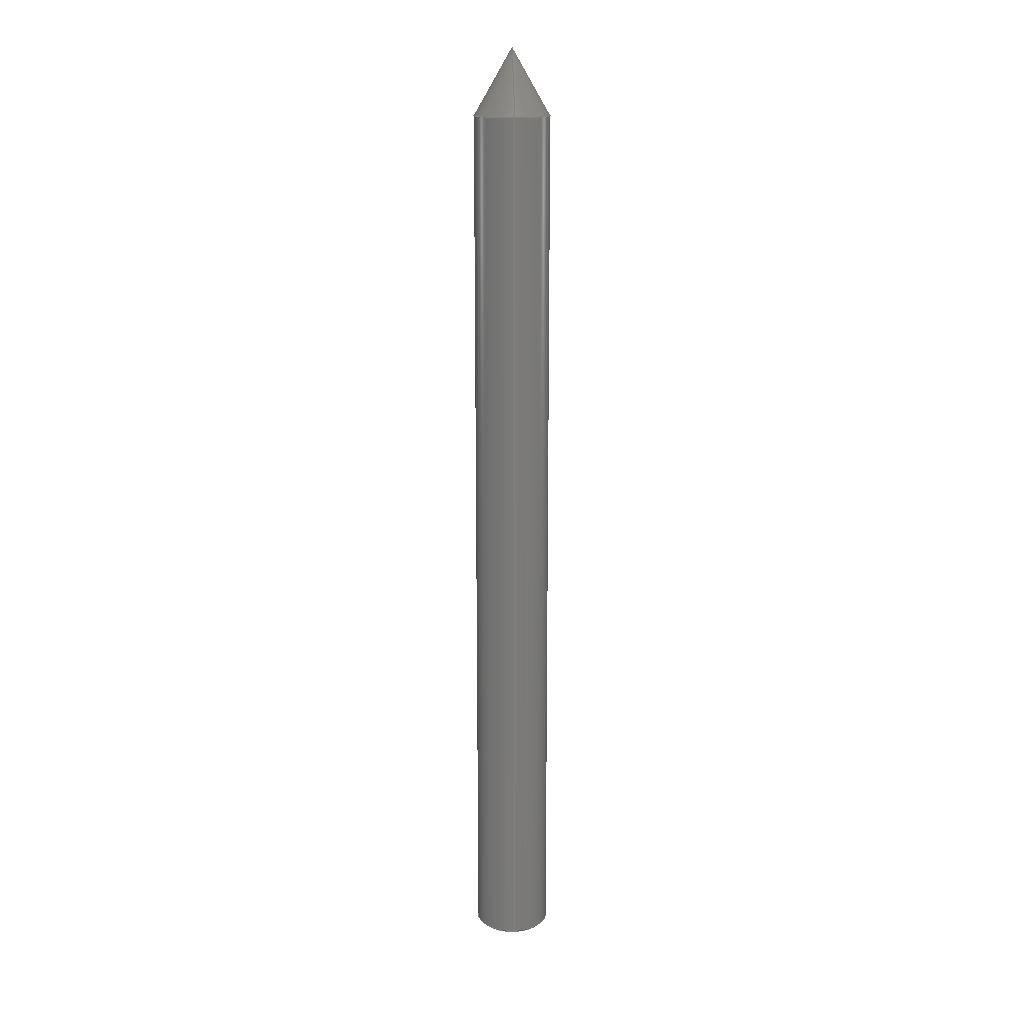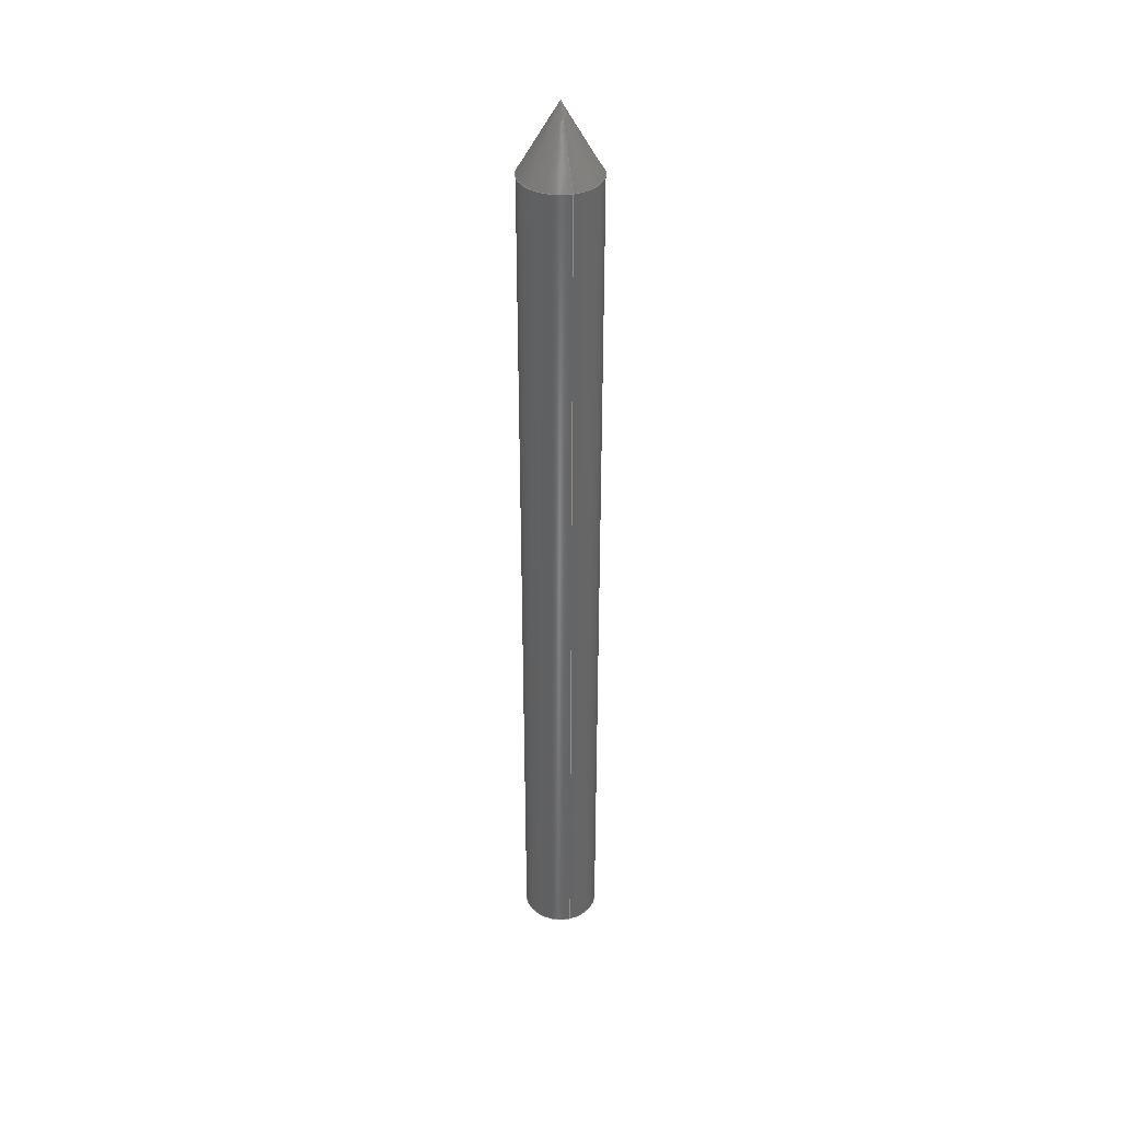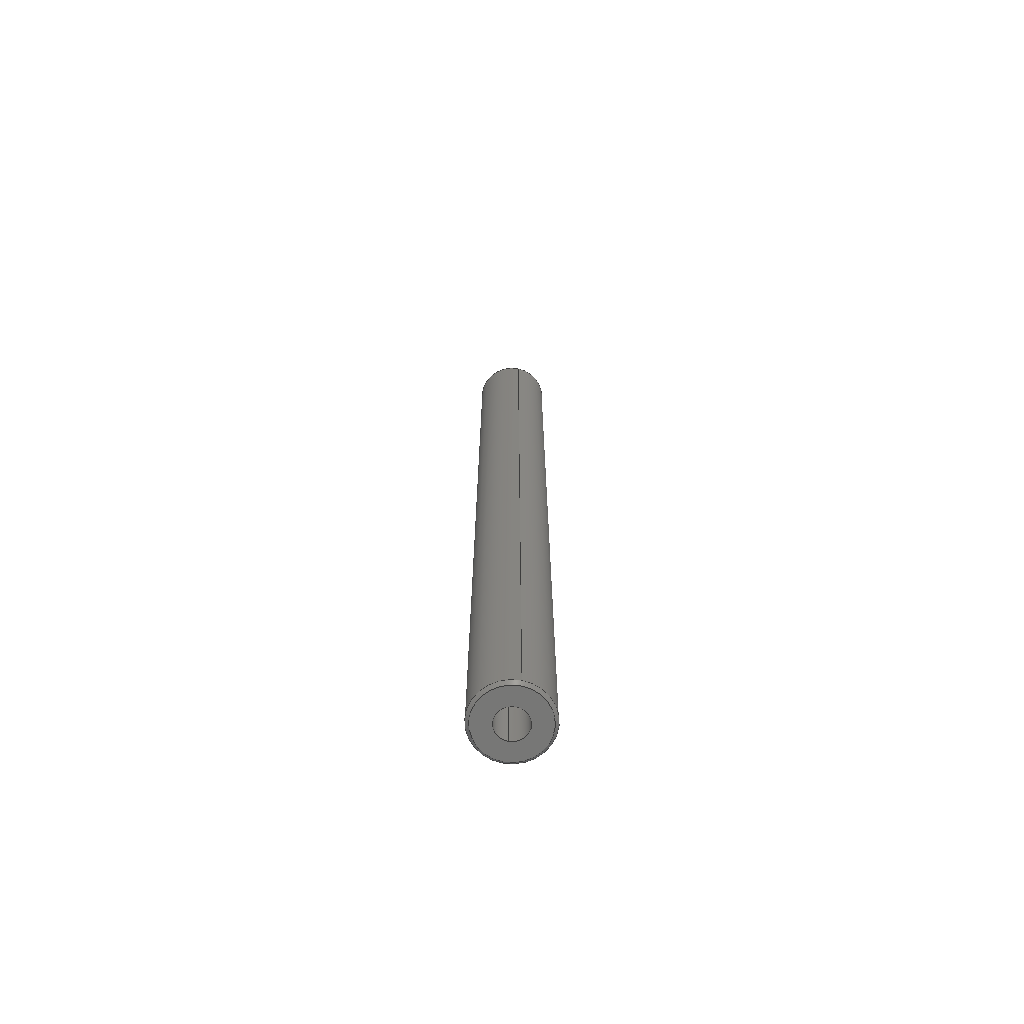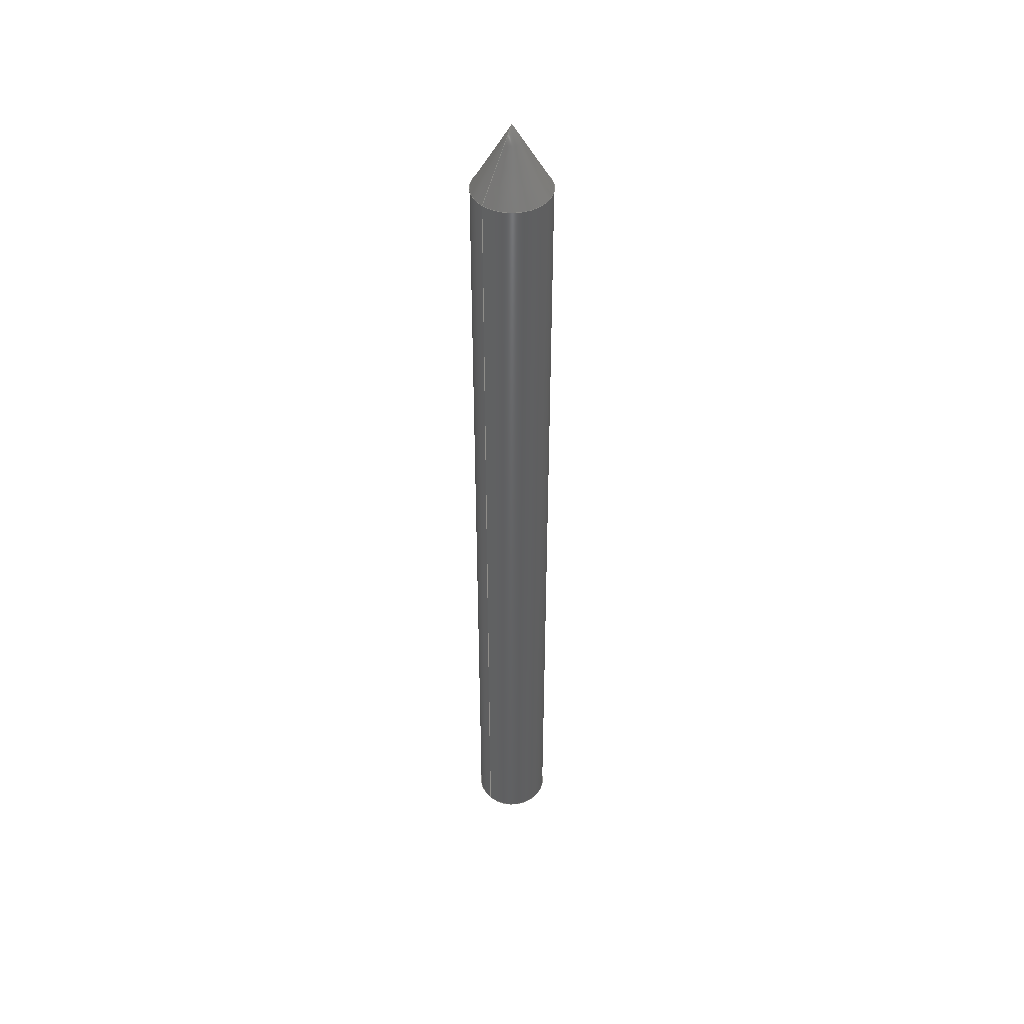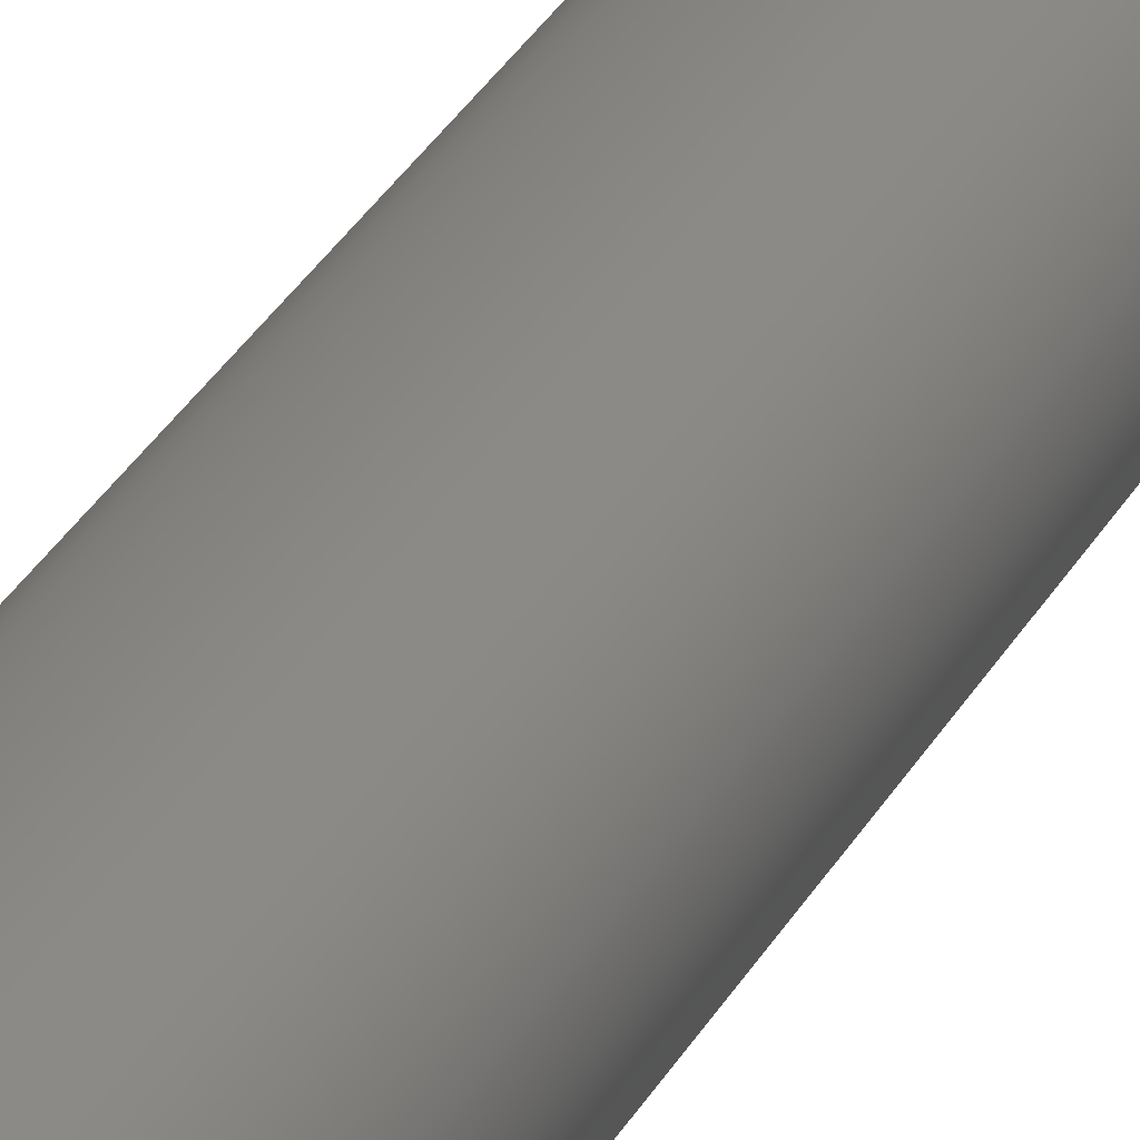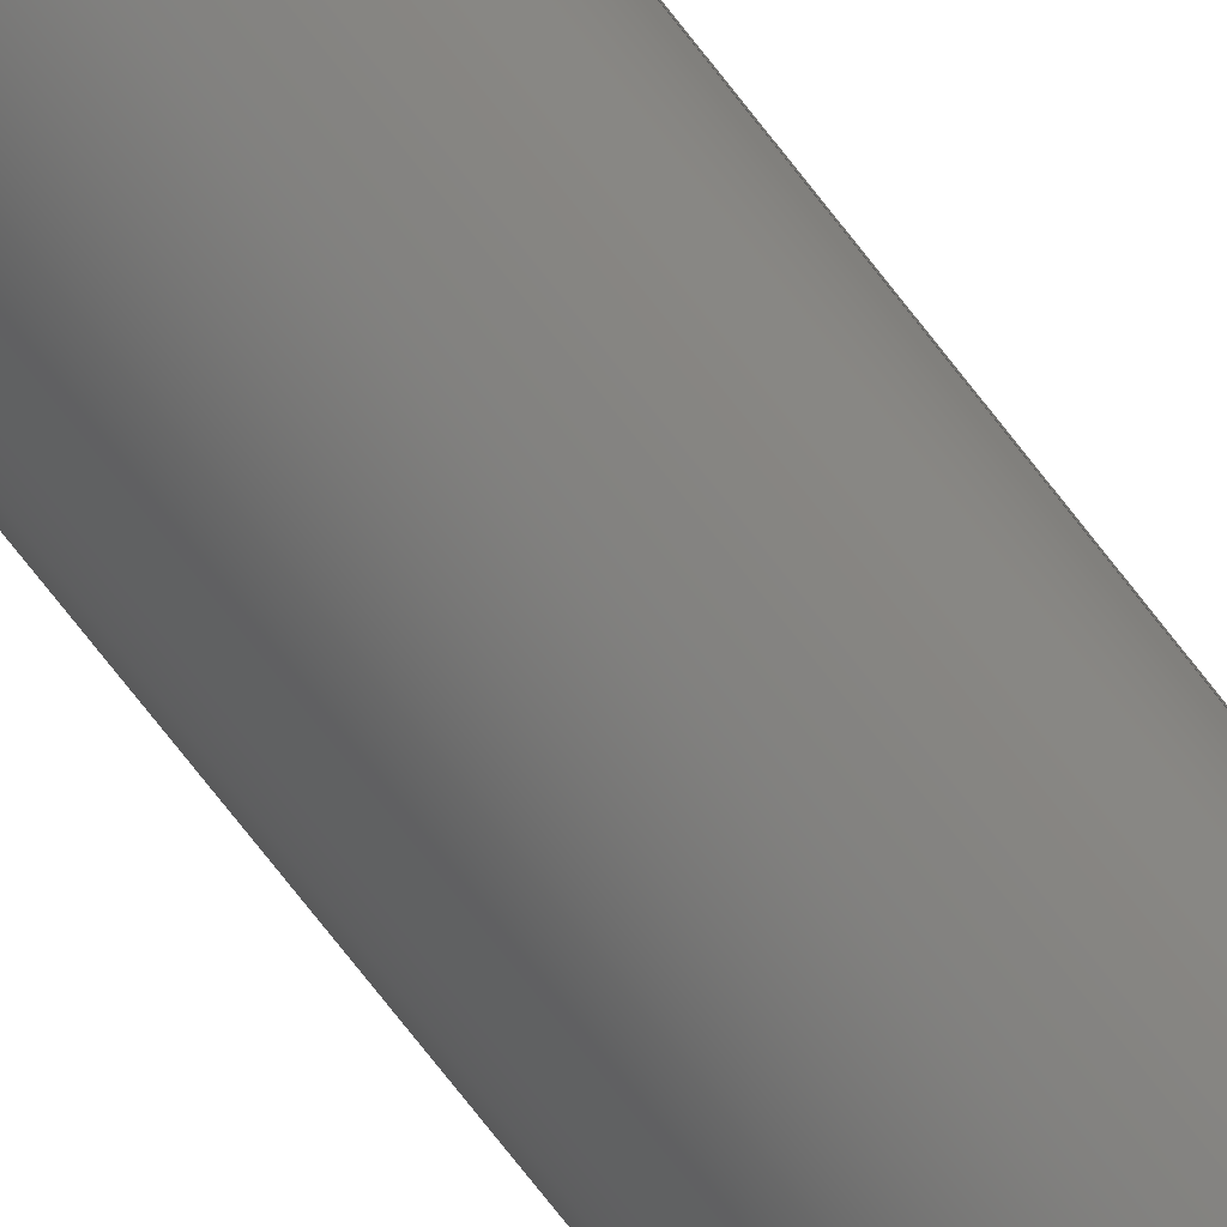
<metadata>
{"format":"step","ext":"step","renderer":"f3d","projection":"perspective","resolution":1024,"background":"white","views":[{"elev":15.9,"azim":-94.2,"up":"+Z"},{"elev":38.0,"azim":-105.5,"up":"+Z"},{"elev":-69.0,"azim":-101.6,"up":"+Z"},{"elev":45.1,"azim":-46.6,"up":"+Z"},{"elev":22.2,"azim":18.1,"up":"+Y"},{"elev":-74.7,"azim":-142.0,"up":"+Y"}]}
</metadata>
<code>
ISO-10303-21;
DATA;
#1=MECHANICAL_DESIGN_GEOMETRIC_PRESENTATION_REPRESENTATION('',(#4),#175);
#2=SHAPE_REPRESENTATION_RELATIONSHIP('SRR','None',#182,#3);
#3=ADVANCED_BREP_SHAPE_REPRESENTATION('',(#5),#174);
#4=STYLED_ITEM('',(#191),#5);
#5=MANIFOLD_SOLID_BREP('Body1',#89);
#6=CYLINDRICAL_SURFACE('',#109,6);
#7=CYLINDRICAL_SURFACE('',#113,2.518);
#8=FACE_BOUND('',#18,.T.);
#9=PLANE('',#107);
#10=FACE_OUTER_BOUND('',#16,.T.);
#11=FACE_OUTER_BOUND('',#17,.T.);
#12=FACE_OUTER_BOUND('',#19,.T.);
#13=FACE_OUTER_BOUND('',#20,.T.);
#14=FACE_OUTER_BOUND('',#21,.T.);
#15=FACE_OUTER_BOUND('',#22,.T.);
#16=EDGE_LOOP('',(#58,#59,#60,#61,#62));
#17=EDGE_LOOP('',(#63));
#18=EDGE_LOOP('',(#64));
#19=EDGE_LOOP('',(#65,#66,#67,#68,#69));
#20=EDGE_LOOP('',(#70,#71,#72));
#21=EDGE_LOOP('',(#73,#74,#75,#76));
#22=EDGE_LOOP('',(#77,#78,#79));
#23=LINE('',#153,#28);
#24=LINE('',#161,#29);
#25=LINE('',#166,#30);
#26=LINE('',#168,#31);
#27=LINE('',#171,#32);
#28=VECTOR('',#123,5.75);
#29=VECTOR('',#134,6);
#30=VECTOR('',#139,1.259);
#31=VECTOR('',#142,2.518);
#32=VECTOR('',#145,6);
#33=CIRCLE('',#104,6);
#34=CIRCLE('',#105,6);
#35=CIRCLE('',#106,5.5);
#36=CIRCLE('',#108,2.518);
#37=CIRCLE('',#110,6);
#38=CIRCLE('',#112,2.518);
#39=VERTEX_POINT('',#148);
#40=VERTEX_POINT('',#149);
#41=VERTEX_POINT('',#152);
#42=VERTEX_POINT('',#156);
#43=VERTEX_POINT('',#159);
#44=VERTEX_POINT('',#163);
#45=VERTEX_POINT('',#165);
#46=VERTEX_POINT('',#170);
#47=EDGE_CURVE('',#39,#40,#33,.T.);
#48=EDGE_CURVE('',#40,#39,#34,.T.);
#49=EDGE_CURVE('',#39,#41,#23,.T.);
#50=EDGE_CURVE('',#41,#41,#35,.T.);
#51=EDGE_CURVE('',#42,#42,#36,.T.);
#52=EDGE_CURVE('',#43,#43,#37,.T.);
#53=EDGE_CURVE('',#43,#40,#24,.T.);
#54=EDGE_CURVE('',#44,#44,#38,.T.);
#55=EDGE_CURVE('',#44,#45,#25,.T.);
#56=EDGE_CURVE('',#42,#44,#26,.T.);
#57=EDGE_CURVE('',#46,#43,#27,.T.);
#58=ORIENTED_EDGE('',*,*,#47,.T.);
#59=ORIENTED_EDGE('',*,*,#48,.T.);
#60=ORIENTED_EDGE('',*,*,#49,.T.);
#61=ORIENTED_EDGE('',*,*,#50,.T.);
#62=ORIENTED_EDGE('',*,*,#49,.F.);
#63=ORIENTED_EDGE('',*,*,#50,.F.);
#64=ORIENTED_EDGE('',*,*,#51,.T.);
#65=ORIENTED_EDGE('',*,*,#52,.F.);
#66=ORIENTED_EDGE('',*,*,#53,.T.);
#67=ORIENTED_EDGE('',*,*,#47,.F.);
#68=ORIENTED_EDGE('',*,*,#48,.F.);
#69=ORIENTED_EDGE('',*,*,#53,.F.);
#70=ORIENTED_EDGE('',*,*,#54,.F.);
#71=ORIENTED_EDGE('',*,*,#55,.T.);
#72=ORIENTED_EDGE('',*,*,#55,.F.);
#73=ORIENTED_EDGE('',*,*,#51,.F.);
#74=ORIENTED_EDGE('',*,*,#56,.T.);
#75=ORIENTED_EDGE('',*,*,#54,.T.);
#76=ORIENTED_EDGE('',*,*,#56,.F.);
#77=ORIENTED_EDGE('',*,*,#57,.T.);
#78=ORIENTED_EDGE('',*,*,#52,.T.);
#79=ORIENTED_EDGE('',*,*,#57,.F.);
#80=CONICAL_SURFACE('',#103,5.75,0.7854);
#81=CONICAL_SURFACE('',#111,1.259,1.03);
#82=CONICAL_SURFACE('',#114,6,0.5236);
#83=ADVANCED_FACE('',(#10),#80,.T.);
#84=ADVANCED_FACE('',(#11,#8),#9,.T.);
#85=ADVANCED_FACE('',(#12),#6,.T.);
#86=ADVANCED_FACE('',(#13),#81,.F.);
#87=ADVANCED_FACE('',(#14),#7,.F.);
#88=ADVANCED_FACE('',(#15),#82,.T.);
#89=CLOSED_SHELL('',(#83,#84,#85,#86,#87,#88));
#90=DERIVED_UNIT_ELEMENT(#92,1);
#91=DERIVED_UNIT_ELEMENT(#177,-3);
#92=(
MASS_UNIT()
NAMED_UNIT(*)
SI_UNIT(.KILO.,.GRAM.)
);
#93=DERIVED_UNIT((#90,#91));
#94=MEASURE_REPRESENTATION_ITEM('density measure',
POSITIVE_RATIO_MEASURE(2700),#93);
#95=PROPERTY_DEFINITION_REPRESENTATION(#100,#97);
#96=PROPERTY_DEFINITION_REPRESENTATION(#101,#98);
#97=REPRESENTATION('material name',(#99),#174);
#98=REPRESENTATION('density',(#94),#174);
#99=DESCRIPTIVE_REPRESENTATION_ITEM('Aluminum 6061','Aluminum 6061');
#100=PROPERTY_DEFINITION('material property','material name',#184);
#101=PROPERTY_DEFINITION('material property','density of part',#184);
#102=AXIS2_PLACEMENT_3D('',#146,#115,#116);
#103=AXIS2_PLACEMENT_3D('',#147,#117,#118);
#104=AXIS2_PLACEMENT_3D('',#150,#119,#120);
#105=AXIS2_PLACEMENT_3D('',#151,#121,#122);
#106=AXIS2_PLACEMENT_3D('',#154,#124,#125);
#107=AXIS2_PLACEMENT_3D('',#155,#126,#127);
#108=AXIS2_PLACEMENT_3D('',#157,#128,#129);
#109=AXIS2_PLACEMENT_3D('',#158,#130,#131);
#110=AXIS2_PLACEMENT_3D('',#160,#132,#133);
#111=AXIS2_PLACEMENT_3D('',#162,#135,#136);
#112=AXIS2_PLACEMENT_3D('',#164,#137,#138);
#113=AXIS2_PLACEMENT_3D('',#167,#140,#141);
#114=AXIS2_PLACEMENT_3D('',#169,#143,#144);
#115=DIRECTION('axis',(0,0,1));
#116=DIRECTION('refdir',(1,0,0));
#117=DIRECTION('center_axis',(0,0,1));
#118=DIRECTION('ref_axis',(-1,0,0));
#119=DIRECTION('center_axis',(0,0,-1));
#120=DIRECTION('ref_axis',(-1,0,0));
#121=DIRECTION('center_axis',(0,0,-1));
#122=DIRECTION('ref_axis',(-1,0,0));
#123=DIRECTION('',(-0.7071,-8.66e-17,-0.7071));
#124=DIRECTION('center_axis',(0,0,1));
#125=DIRECTION('ref_axis',(-1,0,0));
#126=DIRECTION('center_axis',(0,0,-1));
#127=DIRECTION('ref_axis',(-1,0,0));
#128=DIRECTION('center_axis',(0,0,1));
#129=DIRECTION('ref_axis',(-1,0,0));
#130=DIRECTION('center_axis',(0,0,1));
#131=DIRECTION('ref_axis',(1,0,0));
#132=DIRECTION('center_axis',(0,0,1));
#133=DIRECTION('ref_axis',(1,0,0));
#134=DIRECTION('',(0,0,-1));
#135=DIRECTION('center_axis',(0,0,-1));
#136=DIRECTION('ref_axis',(-1,0,0));
#137=DIRECTION('center_axis',(0,0,1));
#138=DIRECTION('ref_axis',(-1,0,0));
#139=DIRECTION('',(-0.8572,-1.05e-16,0.515));
#140=DIRECTION('center_axis',(0,0,1));
#141=DIRECTION('ref_axis',(-1,0,0));
#142=DIRECTION('',(0,0,1));
#143=DIRECTION('center_axis',(0,0,-1));
#144=DIRECTION('ref_axis',(1,0,0));
#145=DIRECTION('',(-0.5,-6.123e-17,-0.866));
#146=CARTESIAN_POINT('',(0,0,0));
#147=CARTESIAN_POINT('Origin',(0,0,0.25));
#148=CARTESIAN_POINT('',(6,-7.348e-16,0.5));
#149=CARTESIAN_POINT('',(-6,-7.348e-16,0.5));
#150=CARTESIAN_POINT('Origin',(0,0,0.5));
#151=CARTESIAN_POINT('Origin',(0,0,0.5));
#152=CARTESIAN_POINT('',(5.5,6.736e-16,0));
#153=CARTESIAN_POINT('',(5.75,7.042e-16,0.25));
#154=CARTESIAN_POINT('Origin',(0,0,0));
#155=CARTESIAN_POINT('Origin',(6,0,0));
#156=CARTESIAN_POINT('',(2.518,3.083e-16,0));
#157=CARTESIAN_POINT('Origin',(0,0,0));
#158=CARTESIAN_POINT('Origin',(0,0,69.8));
#159=CARTESIAN_POINT('',(-6,-7.348e-16,139.6));
#160=CARTESIAN_POINT('Origin',(0,0,139.6));
#161=CARTESIAN_POINT('',(-6,-7.348e-16,69.8));
#162=CARTESIAN_POINT('Origin',(0,0,15.76));
#163=CARTESIAN_POINT('',(2.518,3.083e-16,15));
#164=CARTESIAN_POINT('Origin',(0,0,15));
#165=CARTESIAN_POINT('',(0,0,16.51));
#166=CARTESIAN_POINT('',(1.259,1.542e-16,15.76));
#167=CARTESIAN_POINT('Origin',(0,0,7.5));
#168=CARTESIAN_POINT('',(2.518,3.083e-16,7.5));
#169=CARTESIAN_POINT('Origin',(0,0,139.6));
#170=CARTESIAN_POINT('',(0,0,150));
#171=CARTESIAN_POINT('',(-6,-7.348e-16,139.6));
#172=UNCERTAINTY_MEASURE_WITH_UNIT(LENGTH_MEASURE(0.01),#176,
'DISTANCE_ACCURACY_VALUE',
'Maximum model space distance between geometric entities at asserted c
onnectivities');
#173=UNCERTAINTY_MEASURE_WITH_UNIT(LENGTH_MEASURE(0.01),#176,
'DISTANCE_ACCURACY_VALUE',
'Maximum model space distance between geometric entities at asserted c
onnectivities');
#174=(
GEOMETRIC_REPRESENTATION_CONTEXT(3)
GLOBAL_UNCERTAINTY_ASSIGNED_CONTEXT((#172))
GLOBAL_UNIT_ASSIGNED_CONTEXT((#176,#178,#179))
REPRESENTATION_CONTEXT('','3D')
);
#175=(
GEOMETRIC_REPRESENTATION_CONTEXT(3)
GLOBAL_UNCERTAINTY_ASSIGNED_CONTEXT((#173))
GLOBAL_UNIT_ASSIGNED_CONTEXT((#176,#178,#179))
REPRESENTATION_CONTEXT('','3D')
);
#176=(
LENGTH_UNIT()
NAMED_UNIT(*)
SI_UNIT(.MILLI.,.METRE.)
);
#177=(
LENGTH_UNIT()
NAMED_UNIT(*)
SI_UNIT($,.METRE.)
);
#178=(
NAMED_UNIT(*)
PLANE_ANGLE_UNIT()
SI_UNIT($,.RADIAN.)
);
#179=(
NAMED_UNIT(*)
SI_UNIT($,.STERADIAN.)
SOLID_ANGLE_UNIT()
);
#180=SHAPE_DEFINITION_REPRESENTATION(#181,#182);
#181=PRODUCT_DEFINITION_SHAPE('',$,#184);
#182=SHAPE_REPRESENTATION('',(#102),#174);
#183=PRODUCT_DEFINITION_CONTEXT('part definition',#188,'design');
#184=PRODUCT_DEFINITION('EOAT Reference Setup Tool',
'EOAT Reference Setup Tool v3',#185,#183);
#185=PRODUCT_DEFINITION_FORMATION('',$,#190);
#186=PRODUCT_RELATED_PRODUCT_CATEGORY('EOAT Reference Setup Tool v3',
'EOAT Reference Setup Tool v3',(#190));
#187=APPLICATION_PROTOCOL_DEFINITION('international standard',
'automotive_design',2009,#188);
#188=APPLICATION_CONTEXT(
'Core Data for Automotive Mechanical Design Process');
#189=PRODUCT_CONTEXT('part definition',#188,'mechanical');
#190=PRODUCT('EOAT Reference Setup Tool','EOAT Reference Setup Tool v3',
$,(#189));
#191=PRESENTATION_STYLE_ASSIGNMENT((#192));
#192=SURFACE_STYLE_USAGE(.BOTH.,#193);
#193=SURFACE_SIDE_STYLE('',(#194));
#194=SURFACE_STYLE_FILL_AREA(#195);
#195=FILL_AREA_STYLE('Aluminum - Satin',(#196));
#196=FILL_AREA_STYLE_COLOUR('Aluminum - Satin',#197);
#197=COLOUR_RGB('Aluminum - Satin',0.9608,0.9608,0.9647);
ENDSEC;
END-ISO-10303-21;

</code>
